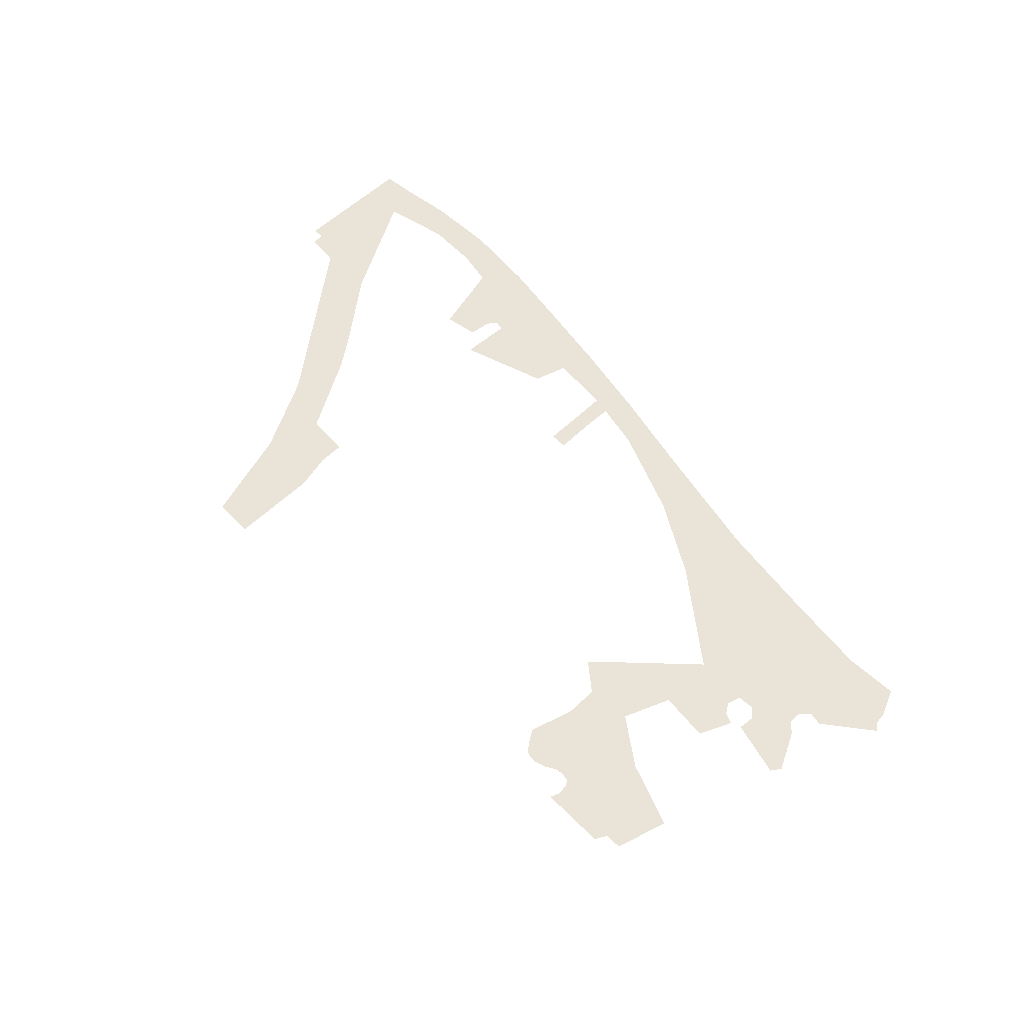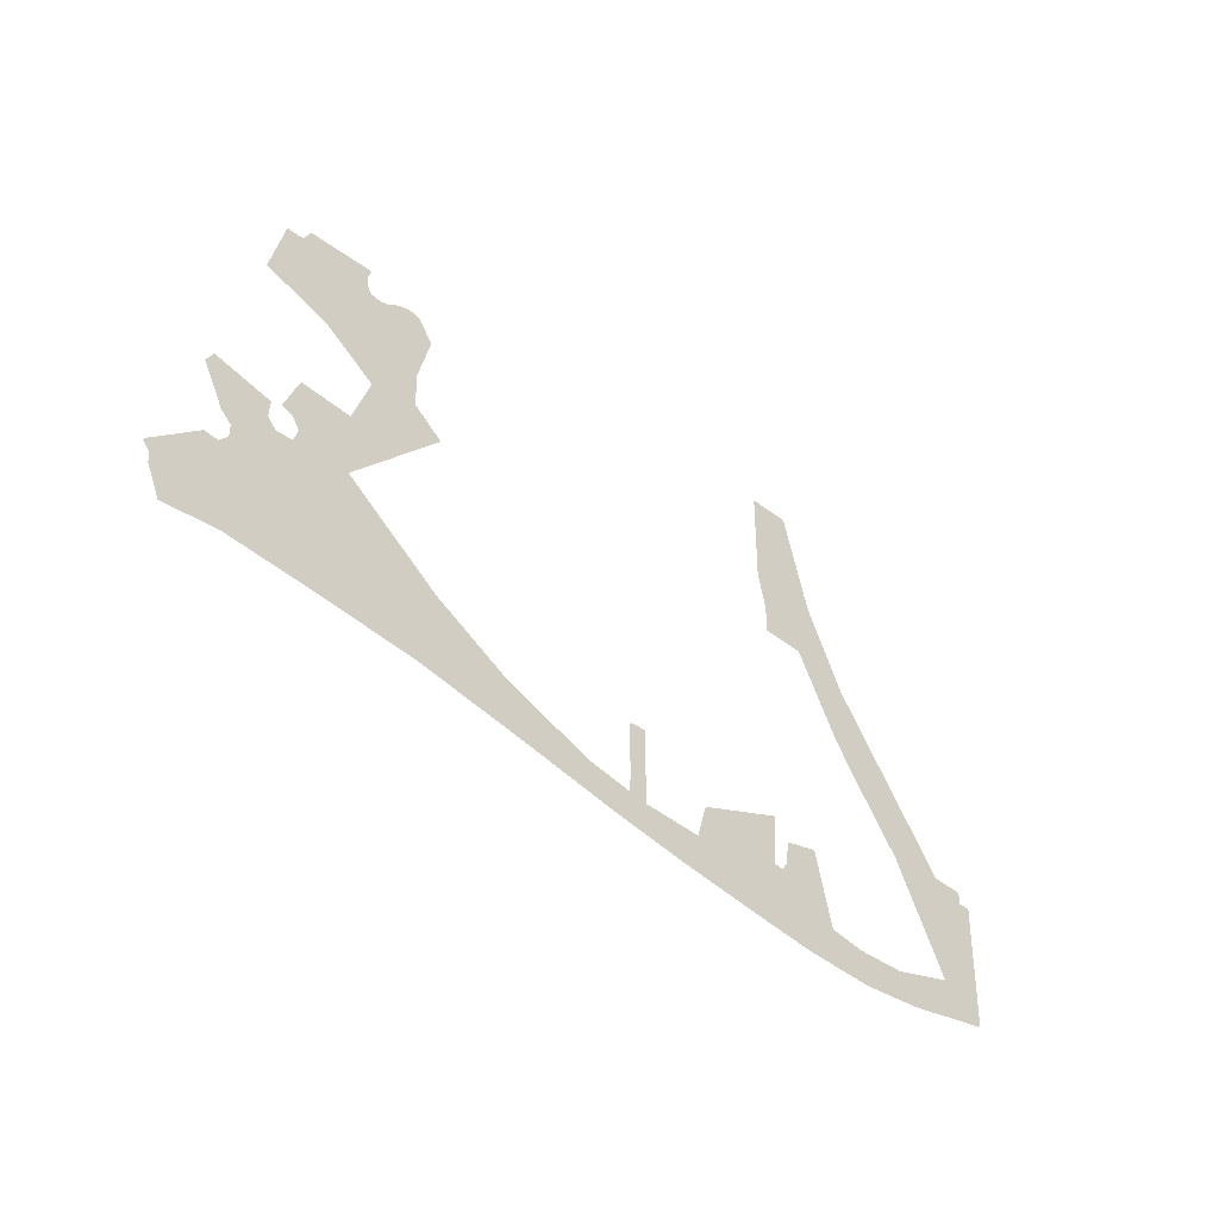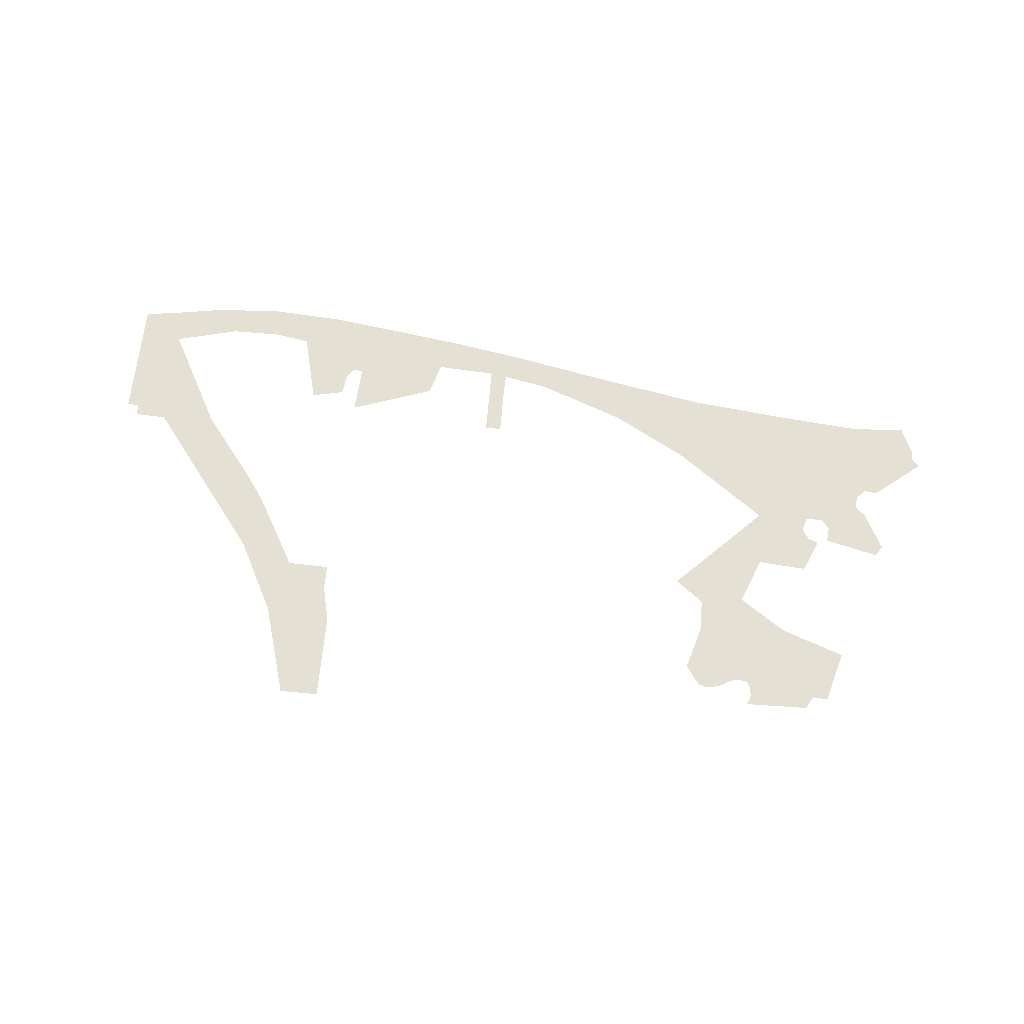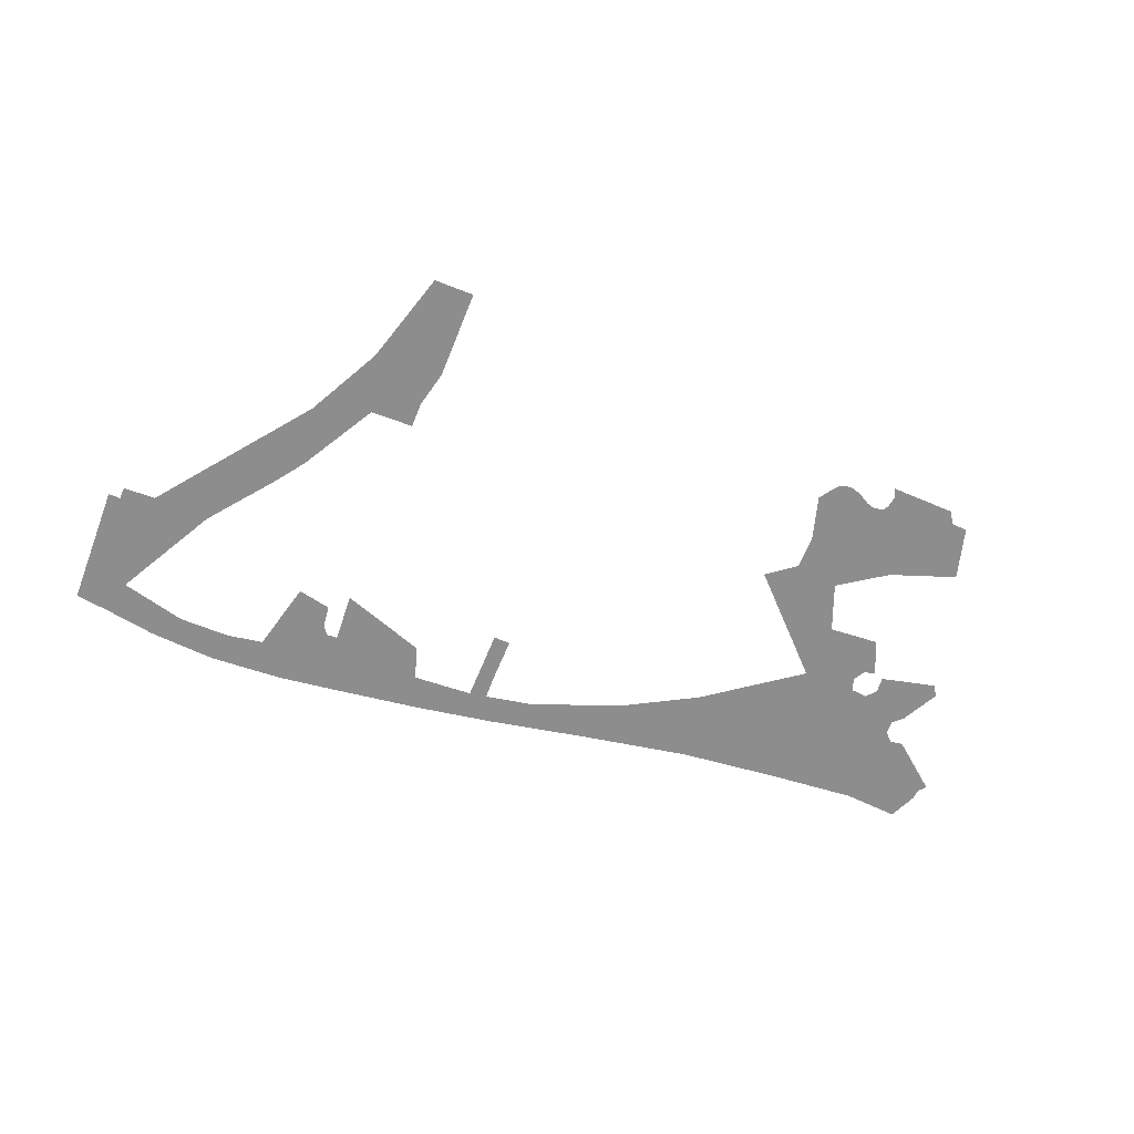
<metadata>
{"format":"obj","ext":"obj","renderer":"f3d","projection":"perspective","resolution":1024,"background":"white","views":[{"elev":61.1,"azim":-133.2,"up":"+Z"},{"elev":-38.4,"azim":-44.4,"up":"+Y"},{"elev":65.8,"azim":-174.6,"up":"+Z"},{"elev":-64.7,"azim":158.3,"up":"+Z"}]}
</metadata>
<code>
o floor_69
v 211.6 -8.316 0
v 211.6 -8.316 -0.1
v 210.3 -12.74 0
v 210.3 -12.74 -0.1
v 215.8 -14.69 0
v 215.8 -14.69 -0.1
v 219.9 -17.45 0
v 219.9 -17.45 -0.1
v 218.3 -21.55 0
v 218.3 -21.55 -0.1
v 214.1 -21.24 0
v 214.1 -21.24 -0.1
v 212.8 -24.07 0
v 212.8 -24.07 -0.1
v 213.8 -24.43 0
v 213.8 -24.43 -0.1
v 214.3 -25.34 0
v 214.3 -25.34 -0.1
v 214 -26.49 0
v 214 -26.49 -0.1
v 212.5 -26.61 0
v 212.5 -26.61 -0.1
v 211.8 -25.78 0
v 211.8 -25.78 -0.1
v 211.9 -24.43 0
v 211.9 -24.43 -0.1
v 207.2 -23.32 0
v 207.2 -23.32 -0.1
v 206.6 -24.19 0
v 206.6 -24.19 -0.1
v 208.3 -27.36 0
v 208.3 -27.36 -0.1
v 209.2 -28.19 0
v 209.2 -28.19 -0.1
v 209.1 -29.26 0
v 209.1 -29.26 -0.1
v 208.3 -30.09 0
v 208.3 -30.09 -0.1
v 207.2 -29.93 0
v 207.2 -29.93 -0.1
v 203.1 -33.25 0
v 203.1 -33.25 -0.1
v 203.7 -33.9 0
v 203.7 -33.9 -0.1
v 203.8 -34.76 0
v 203.8 -34.76 -0.1
v 204.8 -37.12 0
v 204.8 -37.12 -0.1
v 209.4 -36.77 0
v 209.4 -36.77 -0.1
v 216.9 -37.41 0
v 216.9 -37.41 -0.1
v 225.4 -38.31 0
v 225.4 -38.31 -0.1
v 235 -40.03 0
v 235 -40.03 -0.1
v 243.4 -41.67 0
v 243.4 -41.67 -0.1
v 250.2 -42.79 0
v 250.2 -42.79 -0.1
v 257.2 -43.74 0
v 257.2 -43.74 -0.1
v 262.6 -44.45 0
v 262.6 -44.45 -0.1
v 269 -44.82 0
v 269 -44.82 -0.1
v 274.8 -44.41 0
v 274.8 -44.41 -0.1
v 279 -43.67 0
v 279 -43.67 -0.1
v 282 -43.23 0
v 282 -43.23 -0.1
v 282.1 -32.78 0
v 282.1 -32.78 -0.1
v 281.1 -32.78 0
v 281.1 -32.78 -0.1
v 281.1 -31.76 0
v 281.1 -31.76 -0.1
v 278.3 -31.64 0
v 278.3 -31.64 -0.1
v 268.2 -18.73 0
v 268.2 -18.73 -0.1
v 264.8 -12.3 0
v 264.8 -12.3 -0.1
v 262.4 -4.288 0
v 262.4 -4.288 -0.1
v 259 -4.288 0
v 259 -4.288 -0.1
v 259.1 -11.82 0
v 259.1 -11.82 -0.1
v 259.8 -14.88 0
v 259.8 -14.88 -0.1
v 259.8 -17.07 0
v 259.8 -17.07 -0.1
v 263.5 -17.15 0
v 263.5 -17.15 -0.1
v 267.2 -23.63 0
v 267.2 -23.63 -0.1
v 269.1 -26.23 0
v 269.1 -26.23 -0.1
v 273.5 -31.82 0
v 273.5 -31.82 -0.1
v 278.4 -40.67 0
v 278.4 -40.67 -0.1
v 272.8 -42.12 0
v 272.8 -42.12 -0.1
v 268.4 -42.14 0
v 268.4 -42.14 -0.1
v 265.3 -41.64 0
v 265.3 -41.64 -0.1
v 263.8 -35.53 0
v 263.8 -35.53 -0.1
v 260.9 -36.15 0
v 260.9 -36.15 -0.1
v 260.7 -38.01 0
v 260.7 -38.01 -0.1
v 260.1 -38.8 0
v 260.1 -38.8 -0.1
v 259.2 -38.72 0
v 259.2 -38.72 -0.1
v 259.5 -34.53 0
v 259.5 -34.53 -0.1
v 252.2 -37.11 0
v 252.2 -37.11 -0.1
v 251.3 -39.96 0
v 251.3 -39.96 -0.1
v 246.1 -39.68 0
v 246.1 -39.68 -0.1
v 246.1 -37.49 0
v 246.1 -37.49 -0.1
v 246.1 -33.5 0
v 246.1 -33.5 -0.1
v 244.7 -33.52 0
v 244.7 -33.52 -0.1
v 244.7 -37.41 0
v 244.7 -37.41 -0.1
v 244.7 -39.42 0
v 244.7 -39.42 -0.1
v 240.7 -38.69 0
v 240.7 -38.69 -0.1
v 233 -35.86 0
v 233 -35.86 -0.1
v 226.6 -32.33 0
v 226.6 -32.33 -0.1
v 218.5 -26.46 0
v 218.5 -26.46 -0.1
v 226.2 -18.8 0
v 226.2 -18.8 -0.1
v 223.7 -16.92 0
v 223.7 -16.92 -0.1
v 223.7 -14.1 0
v 223.7 -14.1 -0.1
v 224.8 -10.31 0
v 224.8 -10.31 -0.1
v 224.4 -9.778 0
v 224.4 -9.778 -0.1
v 223.9 -9.087 0
v 223.9 -9.087 -0.1
v 223.5 -8.59 0
v 223.5 -8.59 -0.1
v 223 -8.441 0
v 223 -8.441 -0.1
v 222.4 -8.416 0
v 222.4 -8.416 -0.1
v 221.5 -8.706 0
v 221.5 -8.706 -0.1
v 220.6 -9.233 0
v 220.6 -9.233 -0.1
v 220 -9.419 0
v 220 -9.419 -0.1
v 219.1 -9.295 0
v 219.1 -9.295 -0.1
v 218.8 -8.812 0
v 218.8 -8.812 -0.1
v 218.7 -7.958 0
v 218.7 -7.958 -0.1
v 219 -7.105 0
v 219 -7.105 -0.1
v 213.5 -7.247 0
v 213.5 -7.247 -0.1
v 212.9 -8.276 0
v 212.9 -8.276 -0.1
f 1 3 181
f 182 4 2
f 179 181 173
f 174 182 180
f 179 173 175
f 176 174 180
f 179 175 177
f 178 176 180
f 87 89 85
f 86 90 88
f 85 89 83
f 84 90 86
f 73 75 103
f 104 76 74
f 73 103 71
f 72 104 74
f 71 103 69
f 70 104 72
f 67 69 103
f 104 70 68
f 67 103 105
f 106 104 68
f 67 105 65
f 66 106 68
f 65 105 107
f 108 106 66
f 65 107 109
f 110 108 66
f 65 109 63
f 64 110 66
f 63 109 117
f 118 110 64
f 63 117 61
f 62 118 64
f 47 49 45
f 46 50 48
f 45 49 43
f 44 50 46
f 41 43 39
f 40 44 42
f 3 5 181
f 182 6 4
f 181 5 173
f 174 6 182
f 173 5 171
f 172 6 174
f 161 163 157
f 158 164 162
f 161 157 159
f 160 158 162
f 157 163 165
f 166 164 158
f 157 165 155
f 156 166 158
f 155 165 167
f 168 166 156
f 155 167 151
f 152 168 156
f 155 151 153
f 154 152 156
f 89 91 83
f 84 92 90
f 83 91 95
f 96 92 84
f 83 95 81
f 82 96 84
f 81 95 97
f 98 96 82
f 81 97 99
f 100 98 82
f 81 99 79
f 80 100 82
f 77 79 75
f 76 80 78
f 75 79 103
f 104 80 76
f 103 79 101
f 102 80 104
f 109 111 115
f 116 112 110
f 109 115 117
f 118 116 110
f 117 119 61
f 62 120 118
f 61 119 125
f 126 120 62
f 61 125 59
f 60 126 62
f 59 125 127
f 128 126 60
f 59 127 57
f 58 128 60
f 57 127 137
f 138 128 58
f 57 137 139
f 140 138 58
f 57 139 55
f 56 140 58
f 55 139 141
f 142 140 56
f 55 141 53
f 54 142 56
f 51 53 143
f 144 54 52
f 51 143 145
f 146 144 52
f 51 145 19
f 20 146 52
f 51 19 35
f 36 20 52
f 51 35 49
f 50 36 52
f 49 35 37
f 38 36 50
f 49 37 43
f 44 38 50
f 43 37 39
f 40 38 44
f 29 31 27
f 28 32 30
f 27 31 23
f 24 32 28
f 27 23 25
f 26 24 28
f 11 13 15
f 16 14 12
f 11 15 9
f 10 16 12
f 5 7 169
f 170 8 6
f 5 169 171
f 172 170 6
f 169 7 151
f 152 8 170
f 169 151 167
f 168 152 170
f 151 7 149
f 150 8 152
f 147 149 9
f 10 150 148
f 147 9 145
f 146 10 148
f 133 135 131
f 132 136 134
f 93 95 91
f 92 96 94
f 99 101 79
f 80 102 100
f 111 113 115
f 116 114 112
f 119 121 123
f 124 122 120
f 119 123 125
f 126 124 120
f 127 129 137
f 138 130 128
f 137 129 135
f 136 130 138
f 135 129 131
f 132 130 136
f 141 143 53
f 54 144 142
f 145 9 17
f 18 10 146
f 145 17 19
f 20 18 146
f 19 21 35
f 36 22 20
f 35 21 33
f 34 22 36
f 31 33 23
f 24 34 32
f 23 33 21
f 22 34 24
f 15 17 9
f 10 18 16
f 9 149 7
f 8 150 10

</code>
